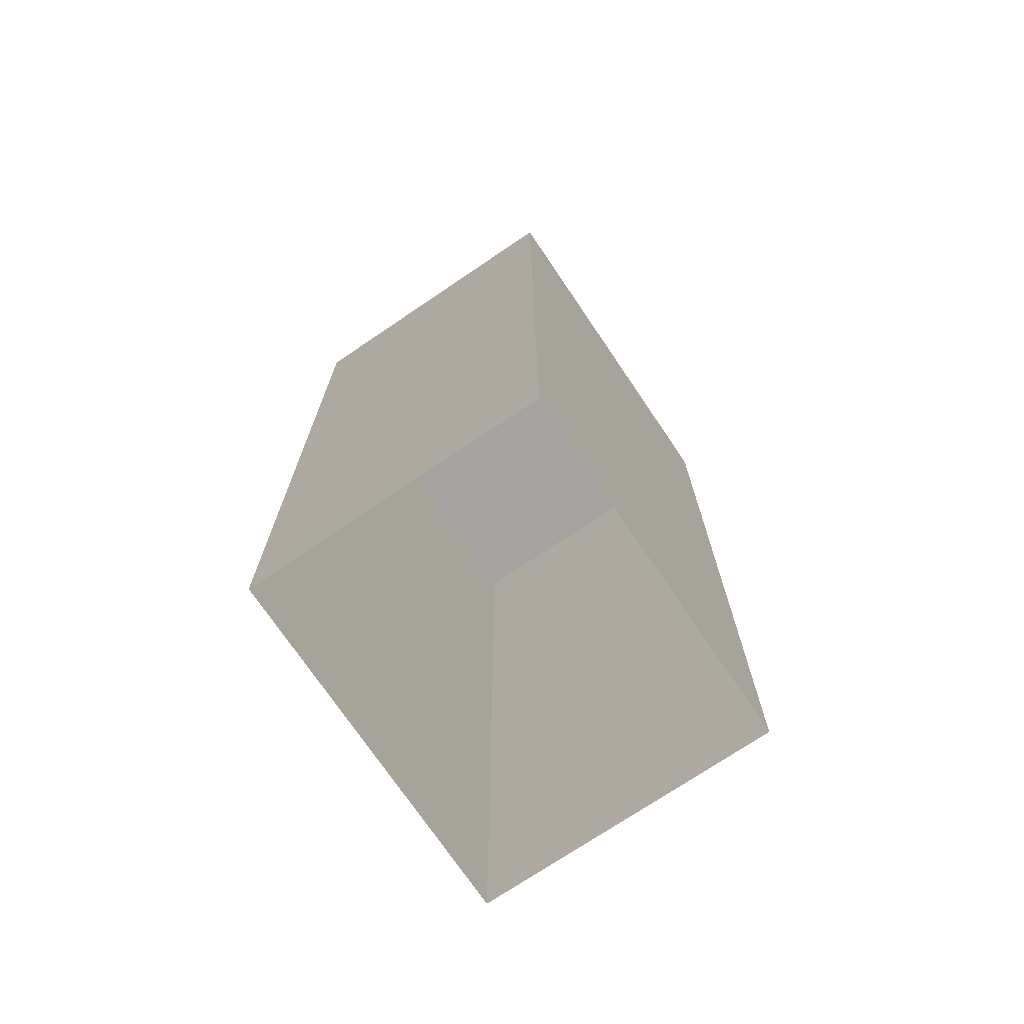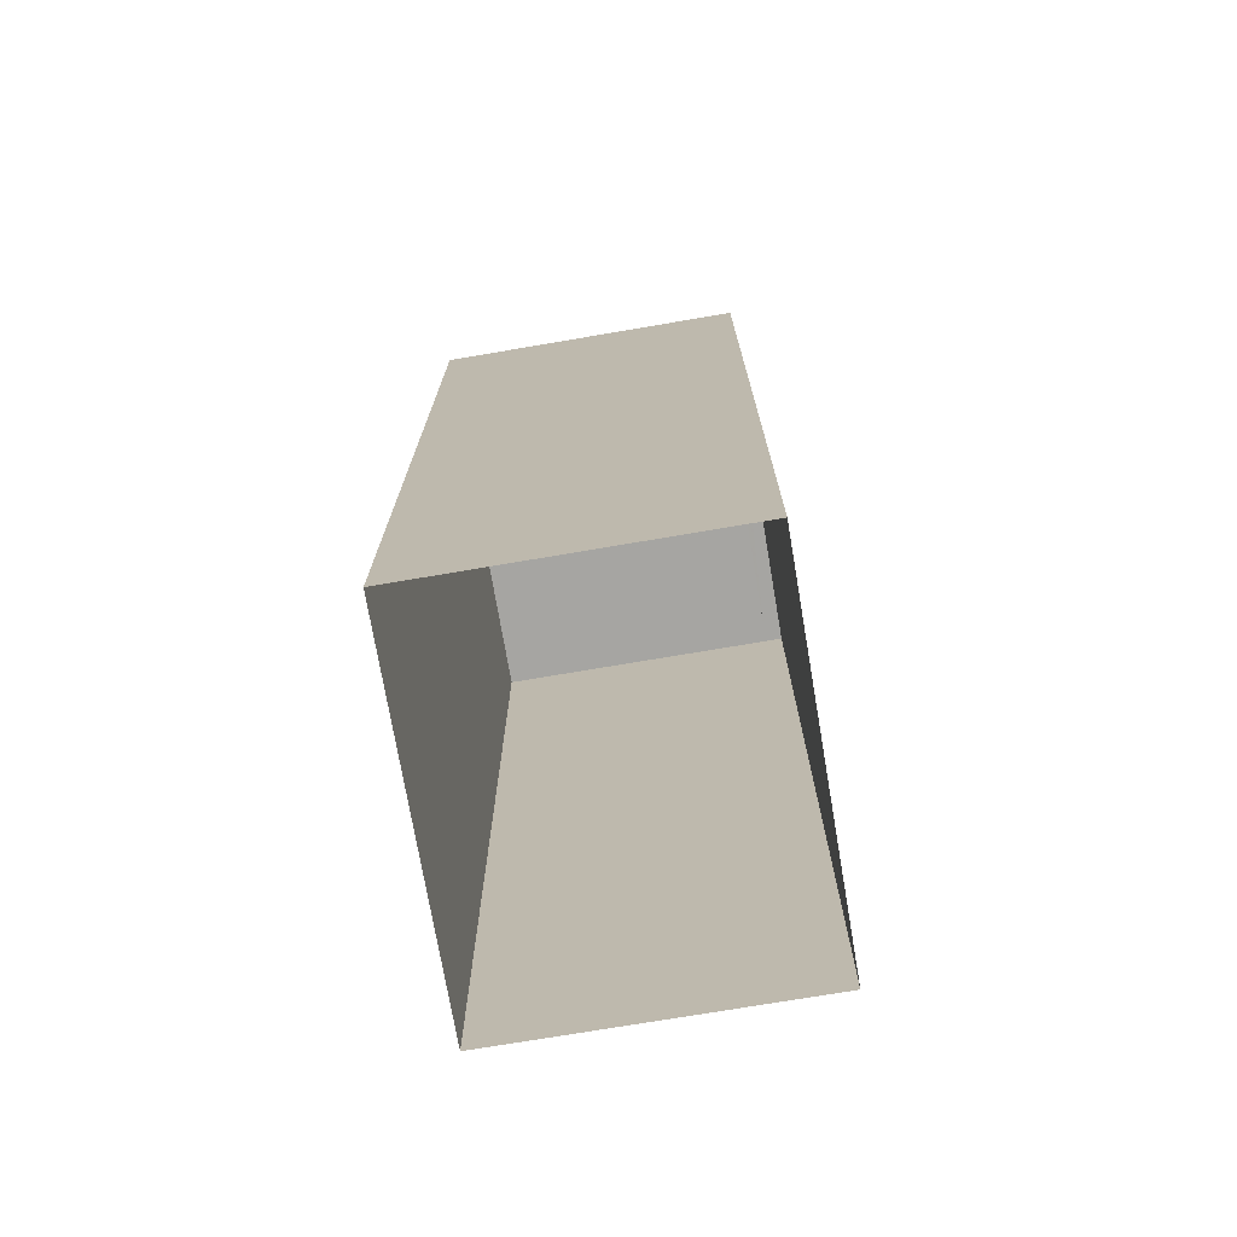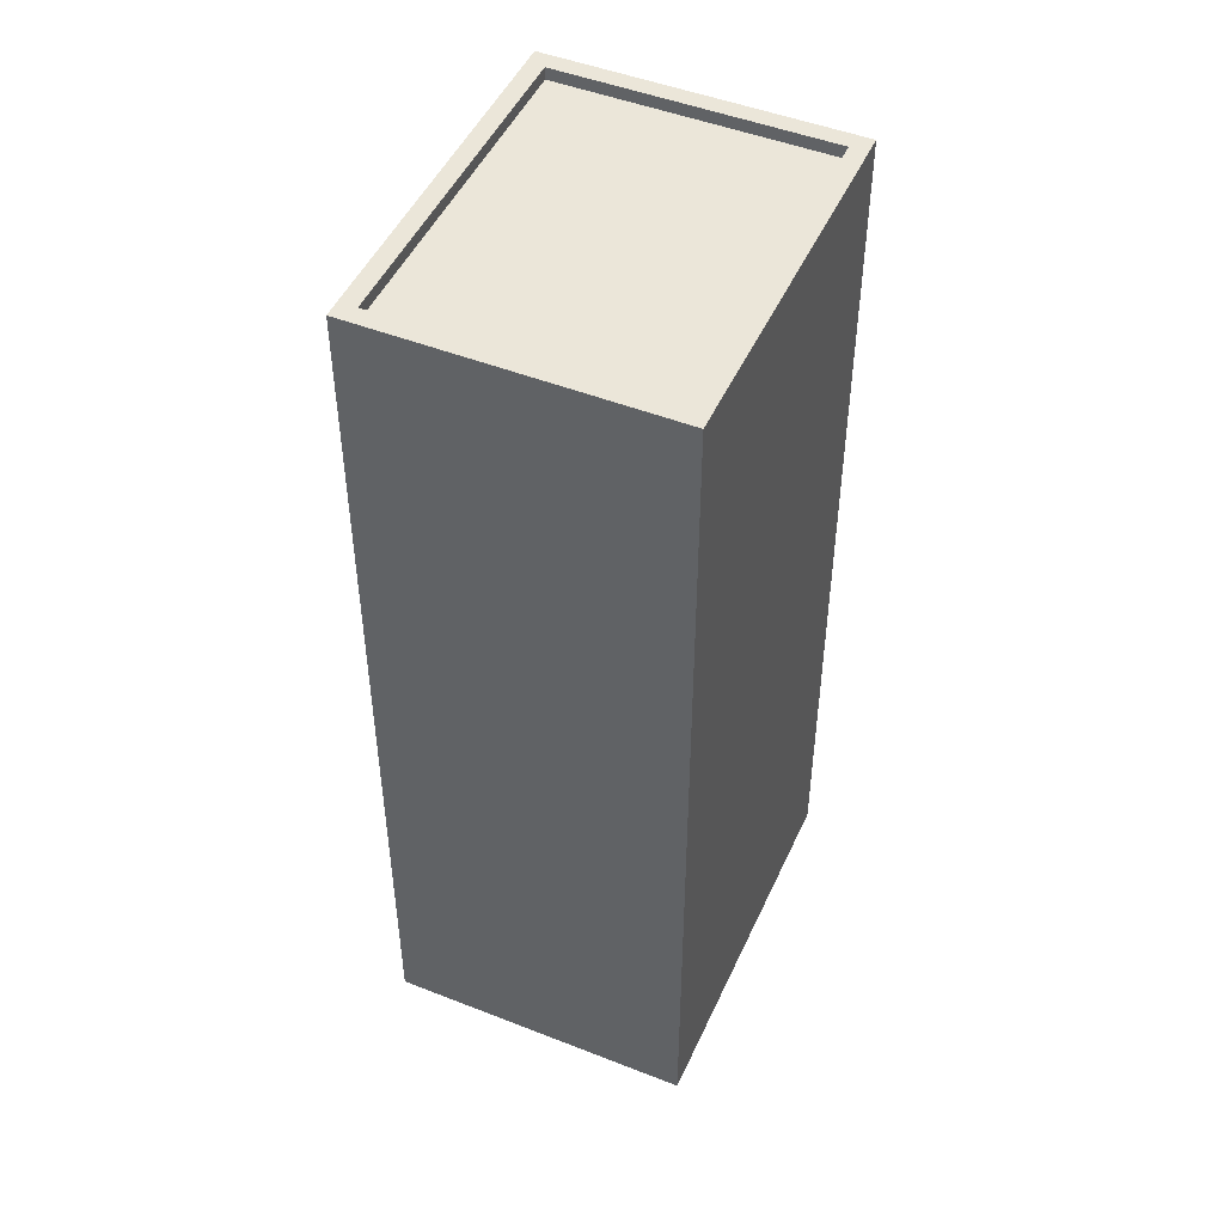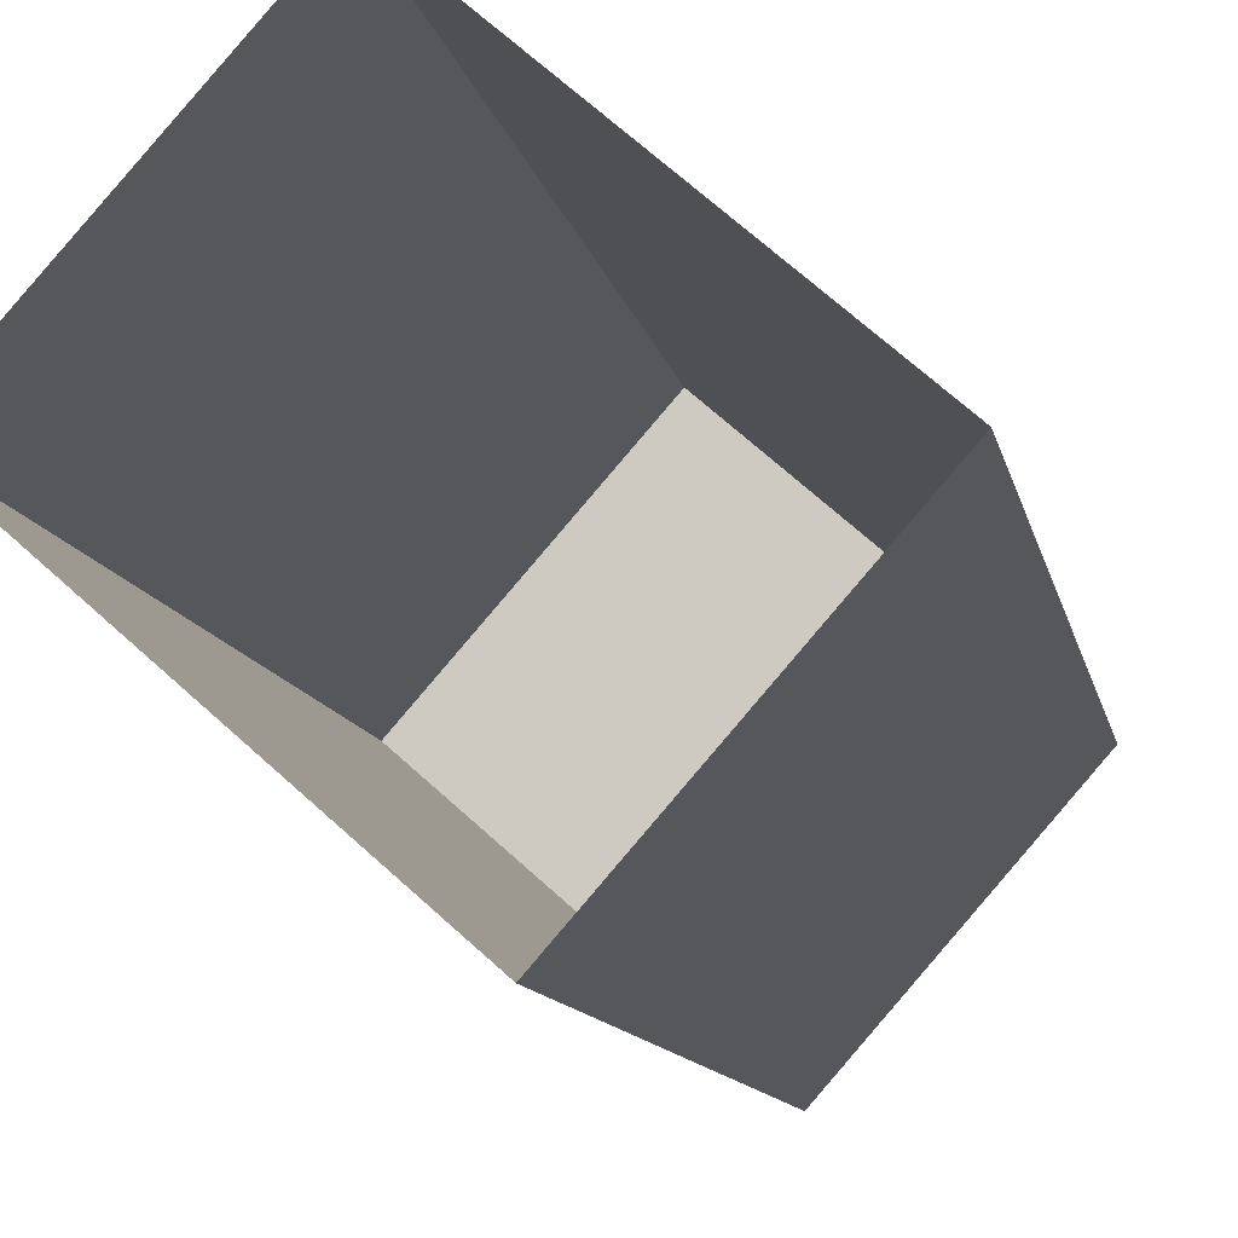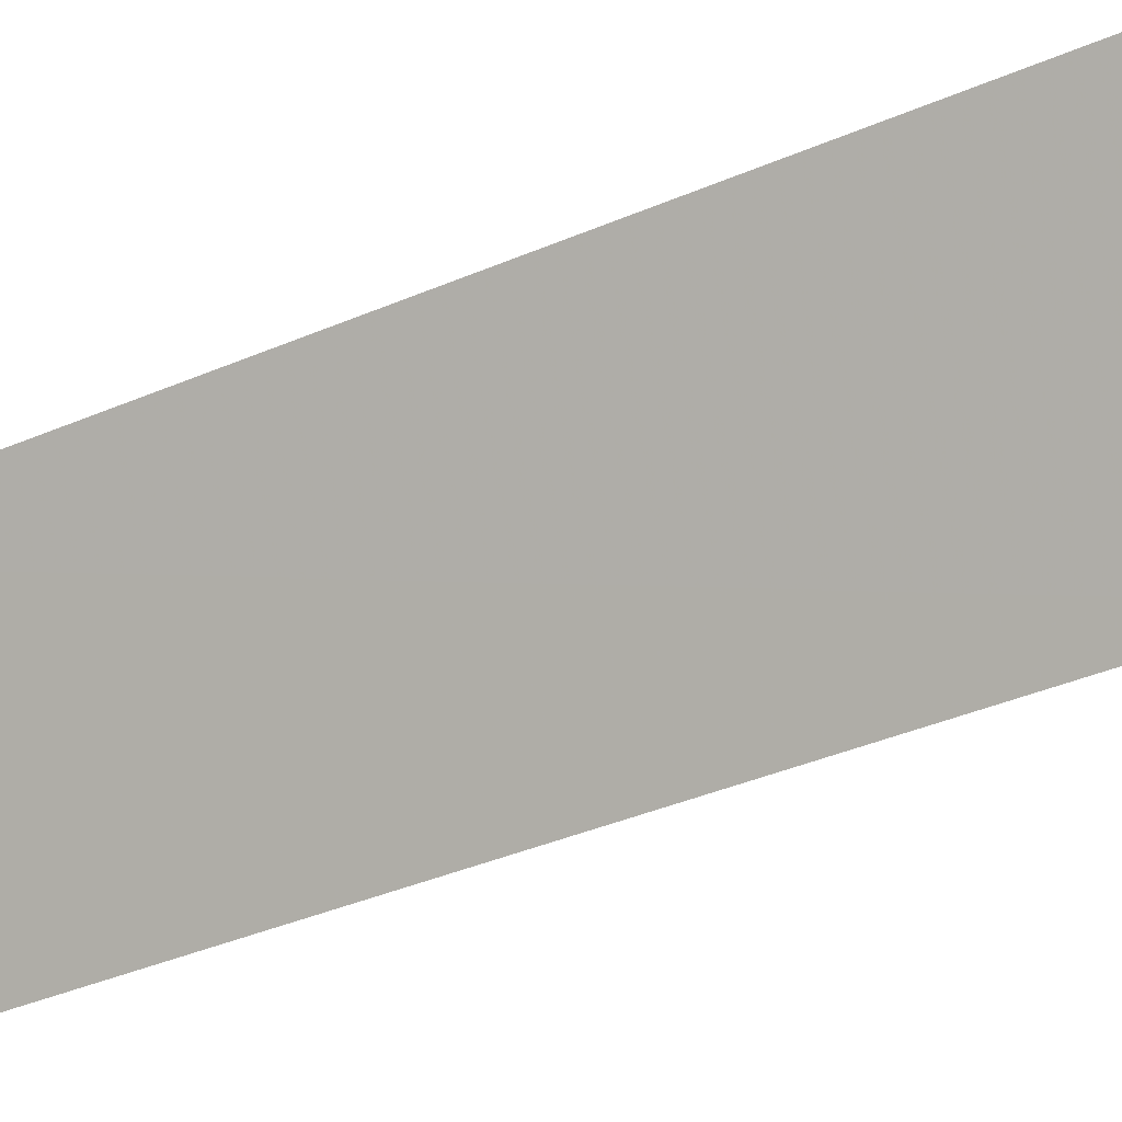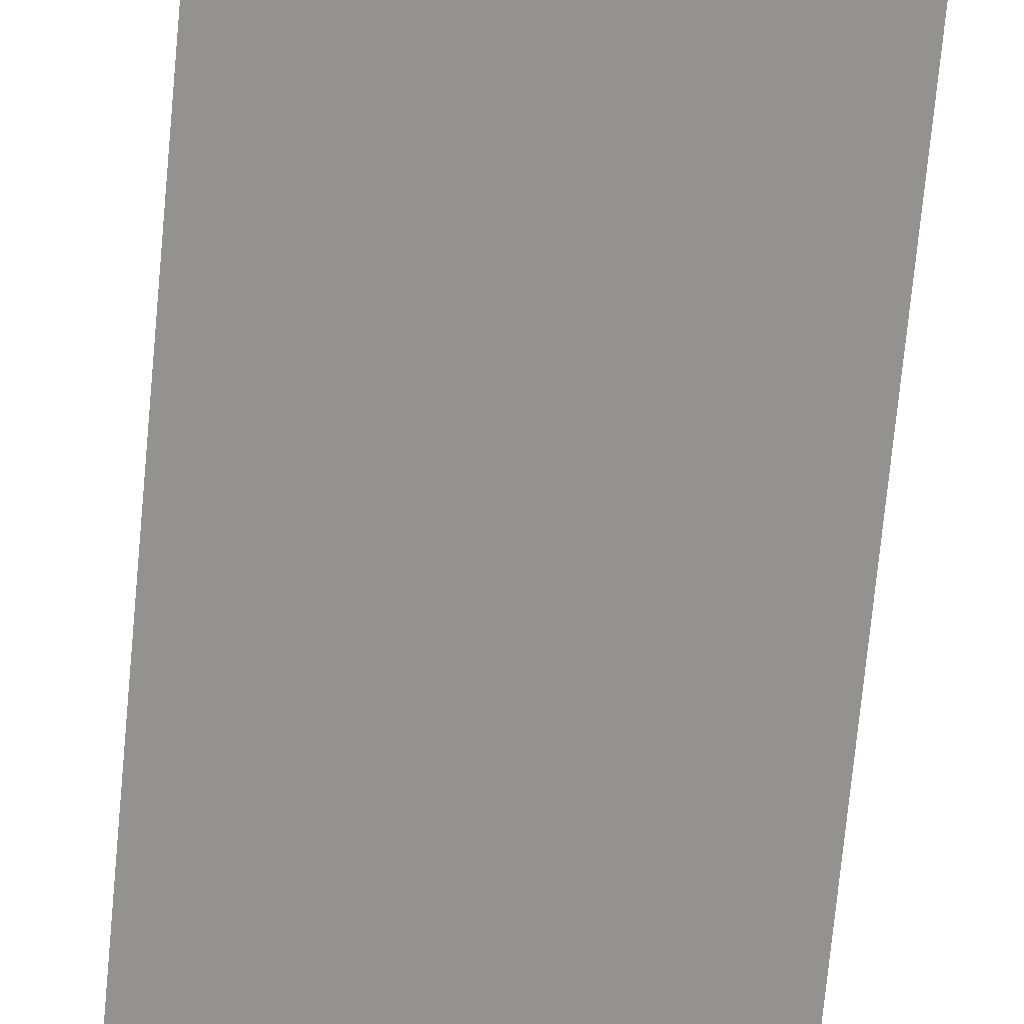
<metadata>
{"format":"obj","ext":"obj","renderer":"f3d","projection":"perspective","resolution":1024,"background":"white","views":[{"elev":-73.1,"azim":-14.6,"up":"+Z"},{"elev":-73.6,"azim":-39.0,"up":"+Z"},{"elev":48.1,"azim":-24.9,"up":"+Z"},{"elev":-10.3,"azim":-169.8,"up":"+Y"},{"elev":-41.0,"azim":-62.7,"up":"+Y"},{"elev":-77.5,"azim":174.5,"up":"+Y"}]}
</metadata>
<code>
v -5370 -3.728e+04 2.509
v -5366 -3.728e+04 2.508
v -5371 -3.729e+04 2.508
v -5375 -3.728e+04 2.509
v -5370 -3.728e+04 20.4
v -5375 -3.728e+04 20.4
v -5371 -3.729e+04 20.4
v -5366 -3.728e+04 20.4
v -5375 -3.728e+04 20.65
v -5371 -3.729e+04 20.65
v -5375 -3.728e+04 20.65
v -5366 -3.728e+04 20.65
v -5370 -3.728e+04 20.65
v -5366 -3.728e+04 20.65
v -5370 -3.728e+04 20.65
v -5371 -3.729e+04 20.65
f 1 2 3
f 4 1 3
f 5 6 7
f 8 5 7
f 9 10 11
f 12 13 14
f 10 12 14
f 14 13 15
f 11 10 16
f 14 16 10
f 11 13 9
f 11 15 13
f 16 8 7
f 16 14 8
f 16 7 6
f 11 16 6
f 11 6 5
f 15 11 5
f 14 5 8
f 14 15 5
f 10 4 3
f 10 9 4
f 9 1 4
f 9 13 1
f 12 2 1
f 13 12 1
f 10 3 2
f 12 10 2

</code>
